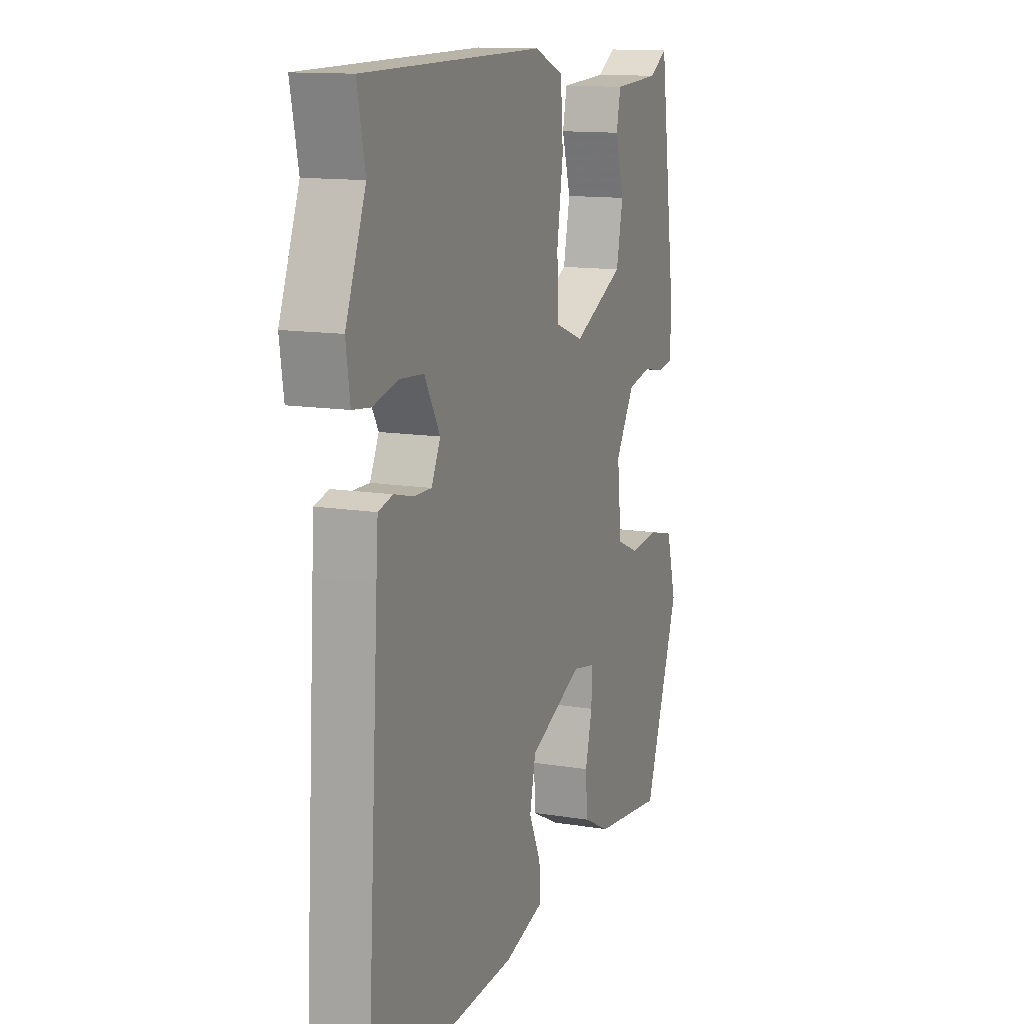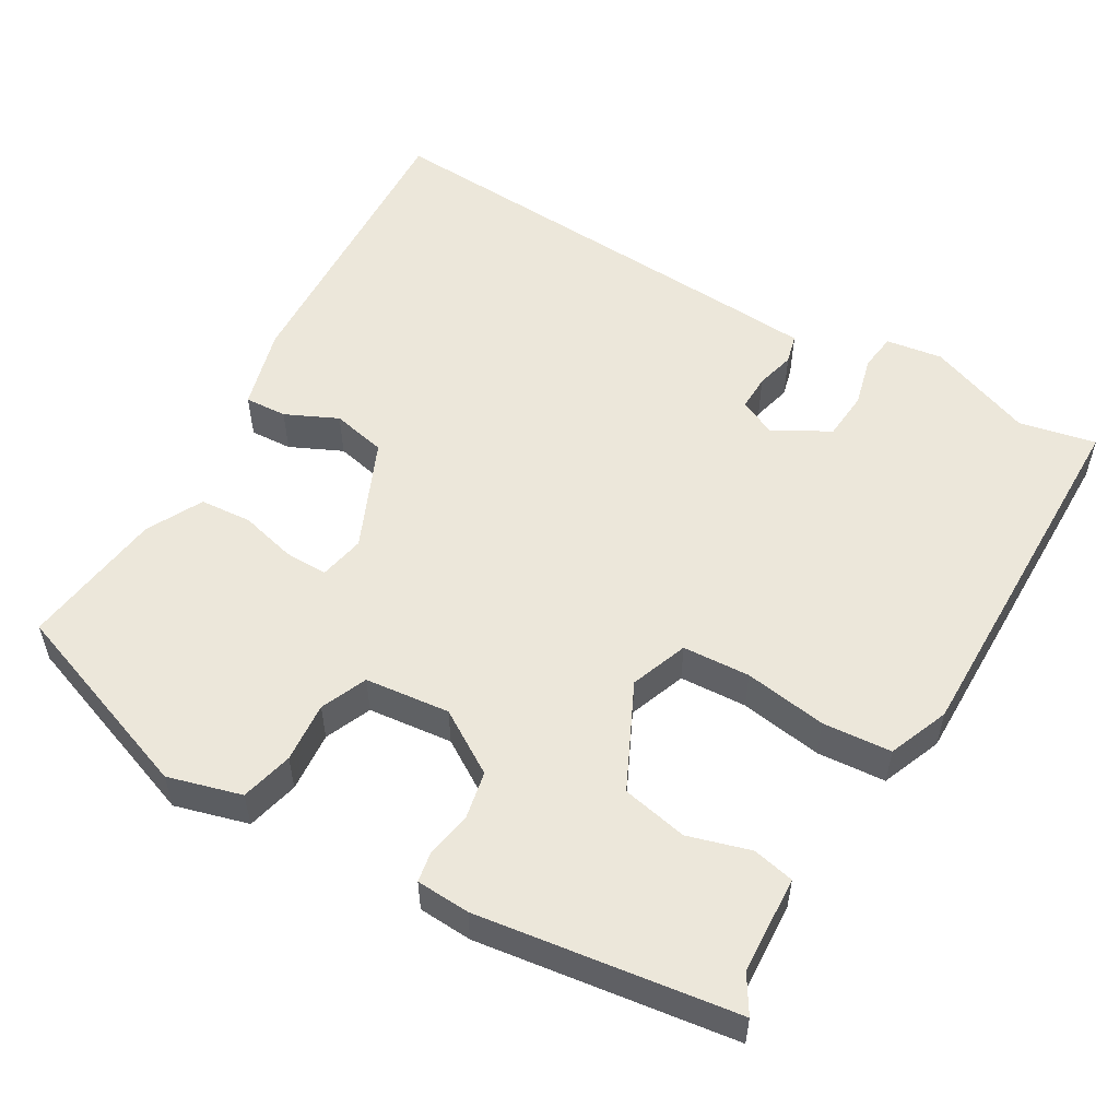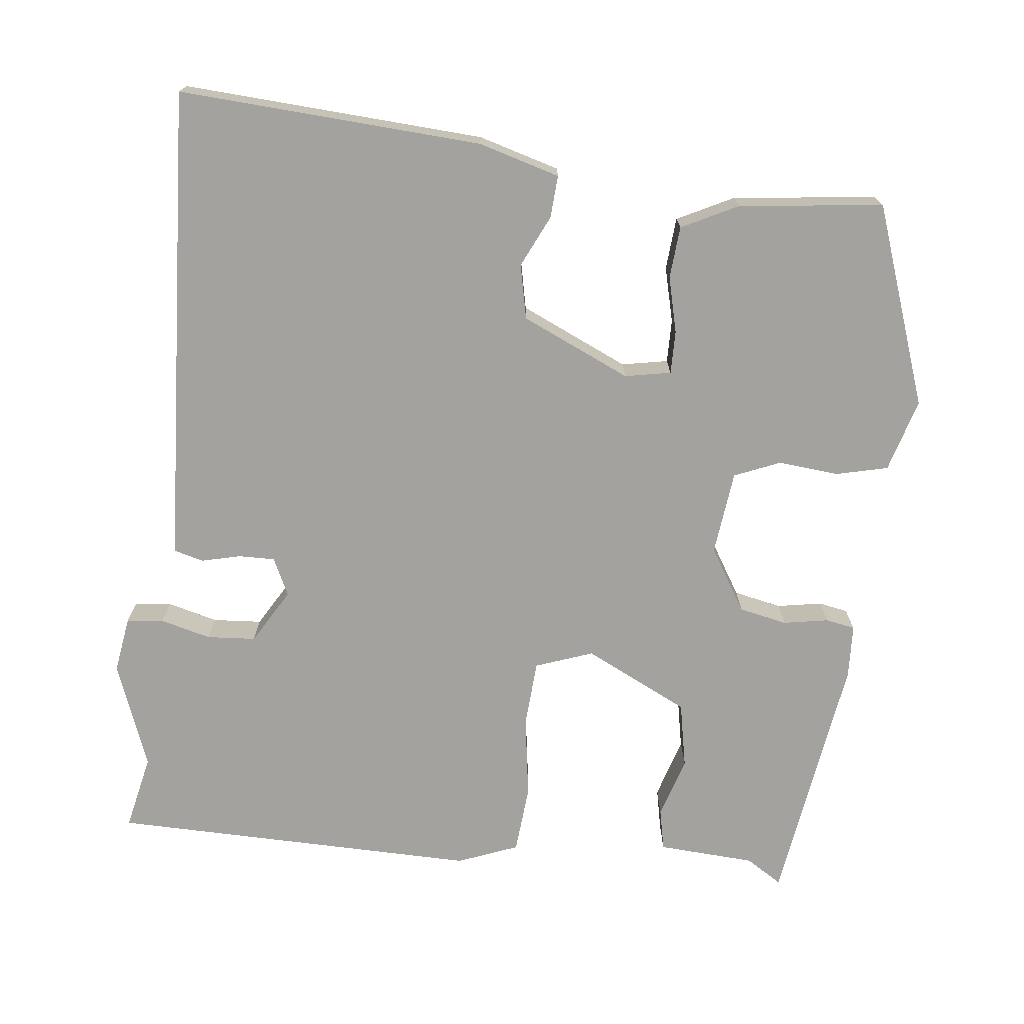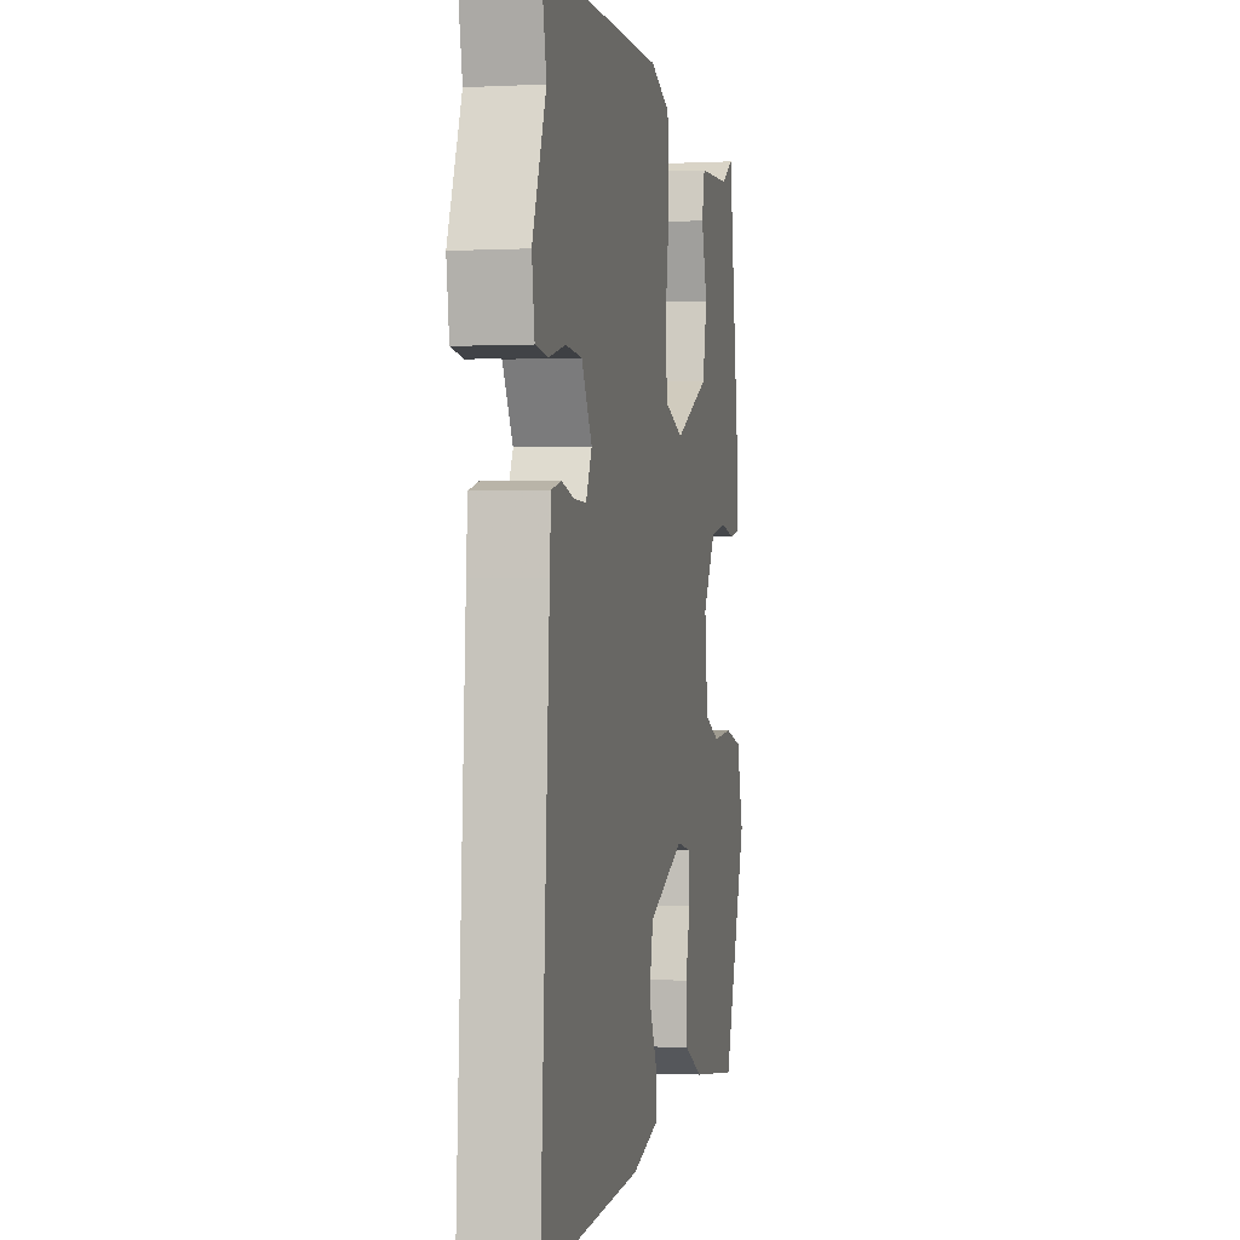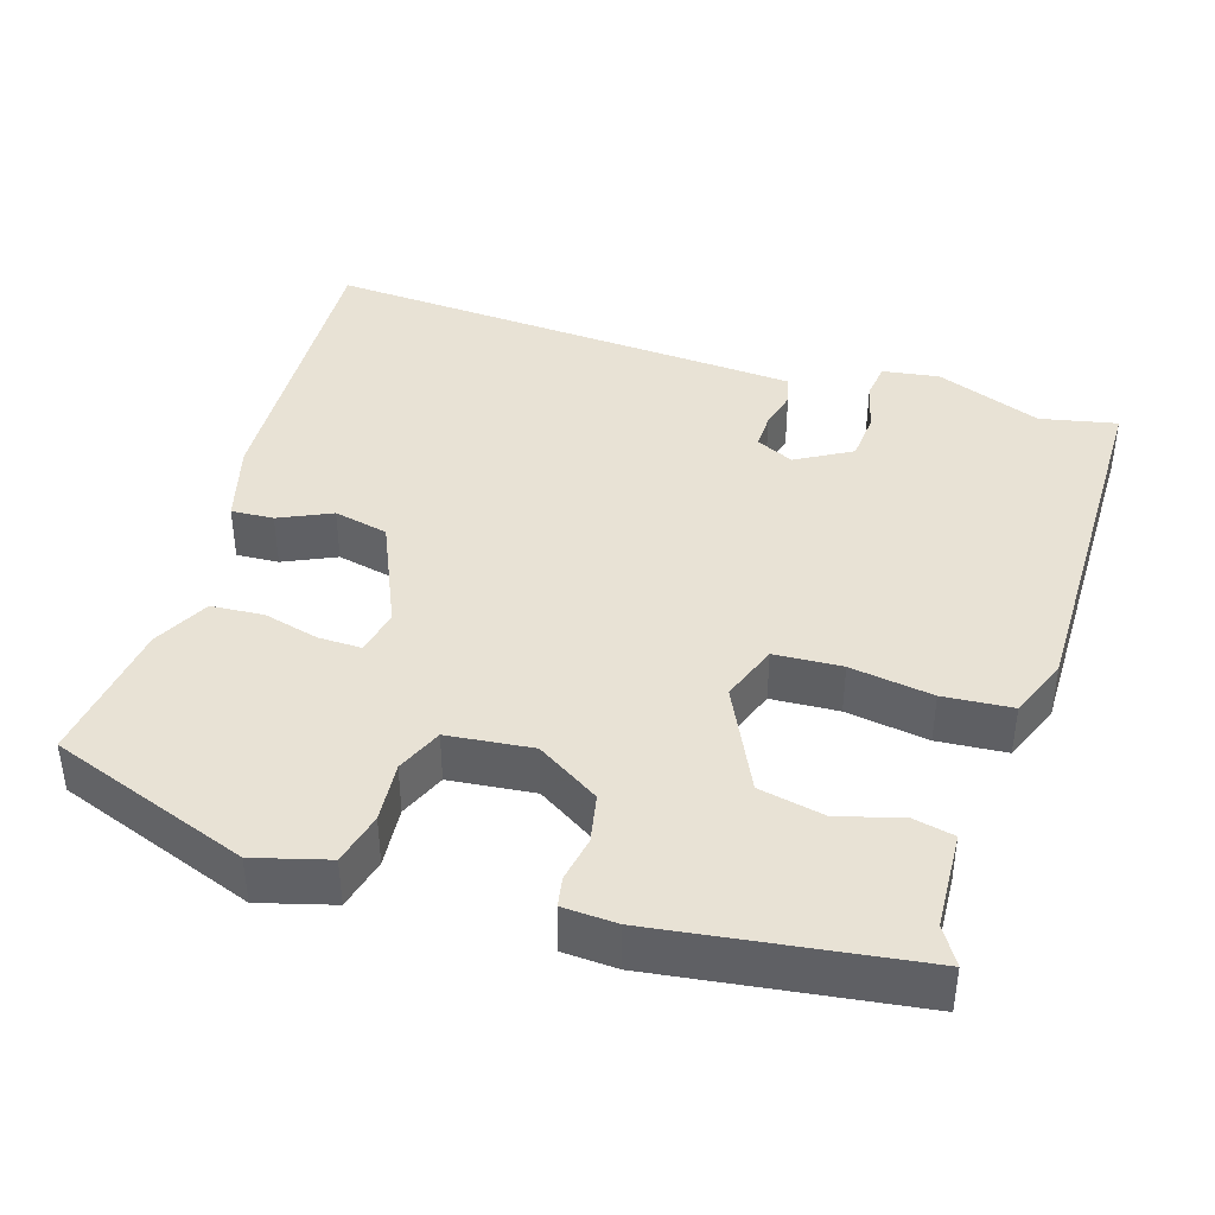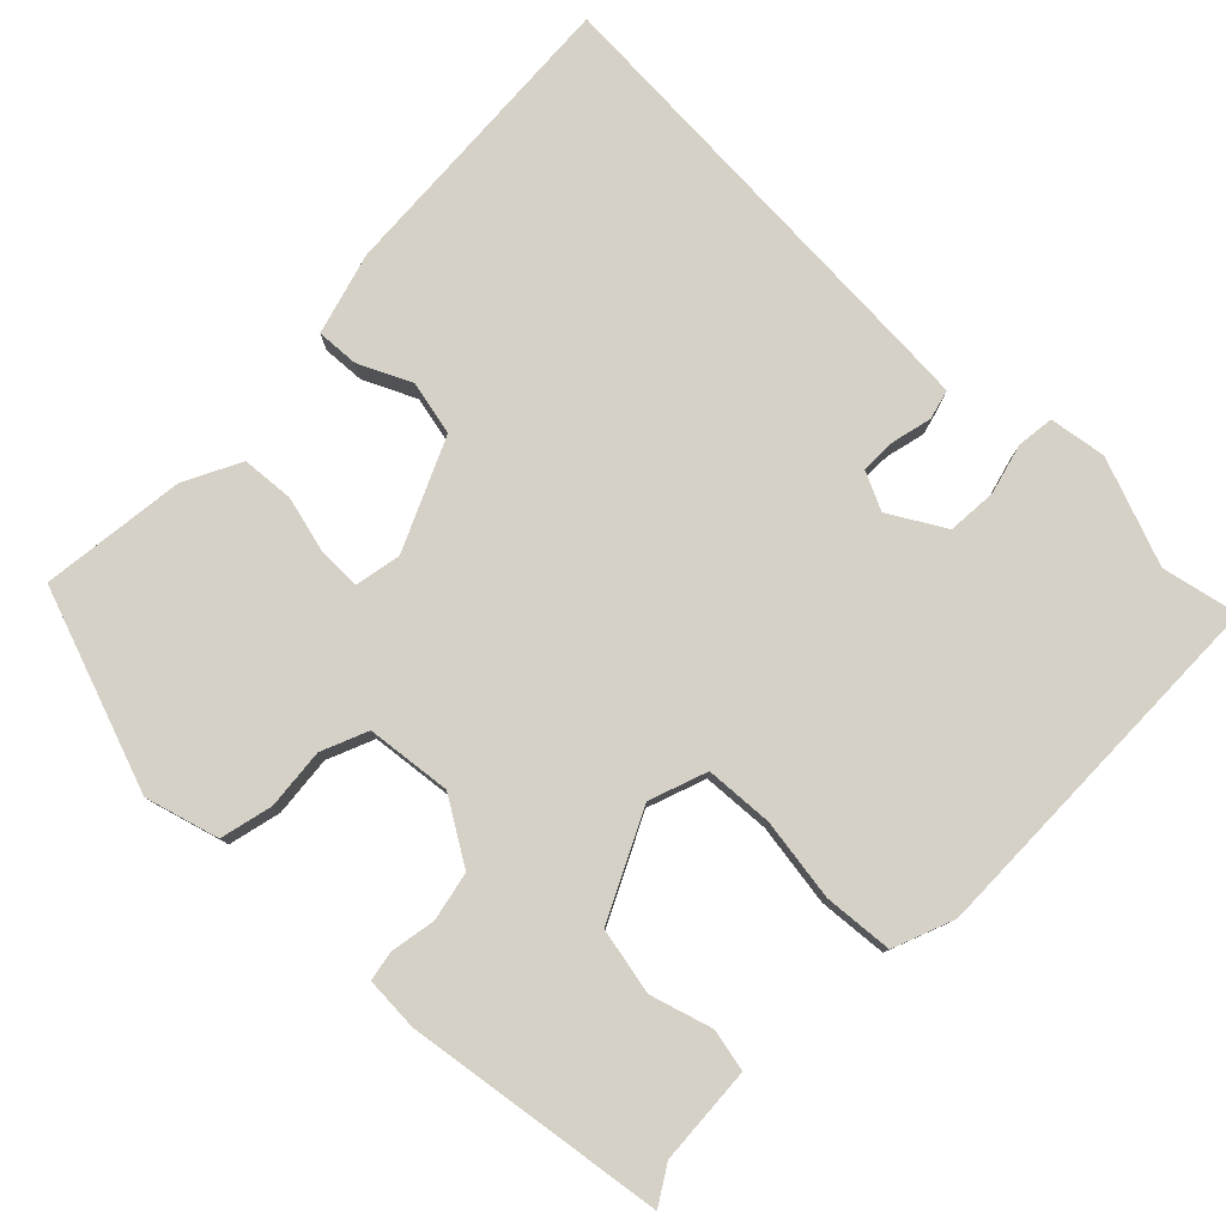
<metadata>
{"format":"obj","ext":"obj","renderer":"f3d","projection":"perspective","resolution":1024,"background":"white","views":[{"elev":12.9,"azim":110.8,"up":"+Z"},{"elev":54.1,"azim":-59.7,"up":"+Y"},{"elev":-72.6,"azim":173.2,"up":"+Y"},{"elev":-0.4,"azim":101.2,"up":"+Z"},{"elev":40.8,"azim":-72.6,"up":"+Y"},{"elev":79.1,"azim":-45.9,"up":"+Y"}]}
</metadata>
<code>
v 0.503 0.07 0.516
v 0.482 0.07 0.415
v 0.536 0.07 0.275
v 0.525 0.07 0.2
v 0.476 0.07 0.194
v 0.409 0.07 0.211
v 0.344 0.07 0.206
v 0.302 0.07 0.133
v 0.326 0.07 0.083
v 0.374 0.07 0.084
v 0.426 0.07 0.097
v 0.465 0.07 0.087
v 0.47 0.07 0.016
v 0.505 0.07 -0.551
v 0.103 0.07 -0.53
v -0.005 0.07 -0.5
v -0.002 0.07 -0.444
v 0.03 0.07 -0.375
v 0.014 0.07 -0.303
v -0.131 0.07 -0.239
v -0.192 0.07 -0.251
v -0.191 0.07 -0.308
v -0.172 0.07 -0.382
v -0.177 0.07 -0.451
v -0.251 0.07 -0.489
v -0.442 0.07 -0.513
v -0.538 0.07 -0.249
v -0.511 0.07 -0.152
v -0.442 0.07 -0.135
v -0.362 0.07 -0.142
v -0.301 0.07 -0.116
v -0.289 0.07 -0.004
v -0.341 0.07 0.079
v -0.405 0.07 0.092
v -0.465 0.07 0.081
v -0.504 0.07 0.088
v -0.508 0.07 0.159
v -0.461 0.07 0.499
v -0.412 0.07 0.469
v -0.283 0.07 0.462
v -0.271 0.07 0.407
v -0.295 0.07 0.325
v -0.277 0.07 0.238
v -0.138 0.07 0.171
v -0.062 0.07 0.199
v -0.057 0.07 0.288
v -0.074 0.07 0.397
v -0.067 0.07 0.488
v 0.013 0.07 0.52
v 0.503 0 0.516
v 0.482 0 0.415
v 0.536 0 0.275
v 0.525 0 0.2
v 0.476 0 0.194
v 0.409 0 0.211
v 0.344 0 0.206
v 0.302 0 0.133
v 0.326 0 0.083
v 0.374 0 0.084
v 0.426 0 0.097
v 0.465 0 0.087
v 0.47 0 0.016
v 0.505 0 -0.551
v 0.103 0 -0.53
v -0.005 0 -0.5
v -0.002 0 -0.444
v 0.03 0 -0.375
v 0.014 0 -0.303
v -0.131 0 -0.239
v -0.192 0 -0.251
v -0.191 0 -0.308
v -0.172 0 -0.382
v -0.177 0 -0.451
v -0.251 0 -0.489
v -0.442 0 -0.513
v -0.538 0 -0.249
v -0.511 0 -0.152
v -0.442 0 -0.135
v -0.362 0 -0.142
v -0.301 0 -0.116
v -0.289 0 -0.004
v -0.341 0 0.079
v -0.405 0 0.092
v -0.465 0 0.081
v -0.504 0 0.088
v -0.508 0 0.159
v -0.461 0 0.499
v -0.412 0 0.469
v -0.283 0 0.462
v -0.271 0 0.407
v -0.295 0 0.325
v -0.277 0 0.238
v -0.138 0 0.171
v -0.062 0 0.199
v -0.057 0 0.288
v -0.074 0 0.397
v -0.067 0 0.488
v 0.013 0 0.52
f 46 47 48 49
f 45 46 49 1
f 39 40 41 42
f 39 42 43
f 38 39 43
f 37 38 43
f 34 35 36 37
f 33 34 37 43
f 32 33 43 44
f 27 28 29 30
f 27 30 31
f 26 27 31
f 25 26 31
f 22 23 24 25
f 21 22 25 31
f 20 21 31 32
f 15 16 17 18
f 15 18 19
f 14 15 19
f 13 14 19
f 10 11 12 13
f 9 10 13 19
f 8 9 19 20
f 3 4 5 6
f 2 3 6 7
f 45 1 2 7
f 20 32 44 45
f 7 8 20 45
f 98 97 96 95
f 50 98 95 94
f 91 90 89 88
f 92 91 88
f 92 88 87
f 92 87 86
f 86 85 84 83
f 92 86 83 82
f 93 92 82 81
f 79 78 77 76
f 80 79 76
f 80 76 75
f 80 75 74
f 74 73 72 71
f 80 74 71 70
f 81 80 70 69
f 67 66 65 64
f 68 67 64
f 68 64 63
f 68 63 62
f 62 61 60 59
f 68 62 59 58
f 69 68 58 57
f 55 54 53 52
f 56 55 52 51
f 56 51 50 94
f 94 93 81 69
f 94 69 57 56
f 1 50 51 2
f 2 51 52 3
f 3 52 53 4
f 4 53 54 5
f 5 54 55 6
f 6 55 56 7
f 7 56 57 8
f 8 57 58 9
f 9 58 59 10
f 10 59 60 11
f 11 60 61 12
f 12 61 62 13
f 13 62 63 14
f 14 63 64 15
f 15 64 65 16
f 16 65 66 17
f 17 66 67 18
f 18 67 68 19
f 19 68 69 20
f 20 69 70 21
f 21 70 71 22
f 22 71 72 23
f 23 72 73 24
f 24 73 74 25
f 25 74 75 26
f 26 75 76 27
f 27 76 77 28
f 28 77 78 29
f 29 78 79 30
f 30 79 80 31
f 31 80 81 32
f 32 81 82 33
f 33 82 83 34
f 34 83 84 35
f 35 84 85 36
f 36 85 86 37
f 37 86 87 38
f 38 87 88 39
f 39 88 89 40
f 40 89 90 41
f 41 90 91 42
f 42 91 92 43
f 43 92 93 44
f 44 93 94 45
f 45 94 95 46
f 46 95 96 47
f 47 96 97 48
f 48 97 98 49
f 49 98 50 1

</code>
